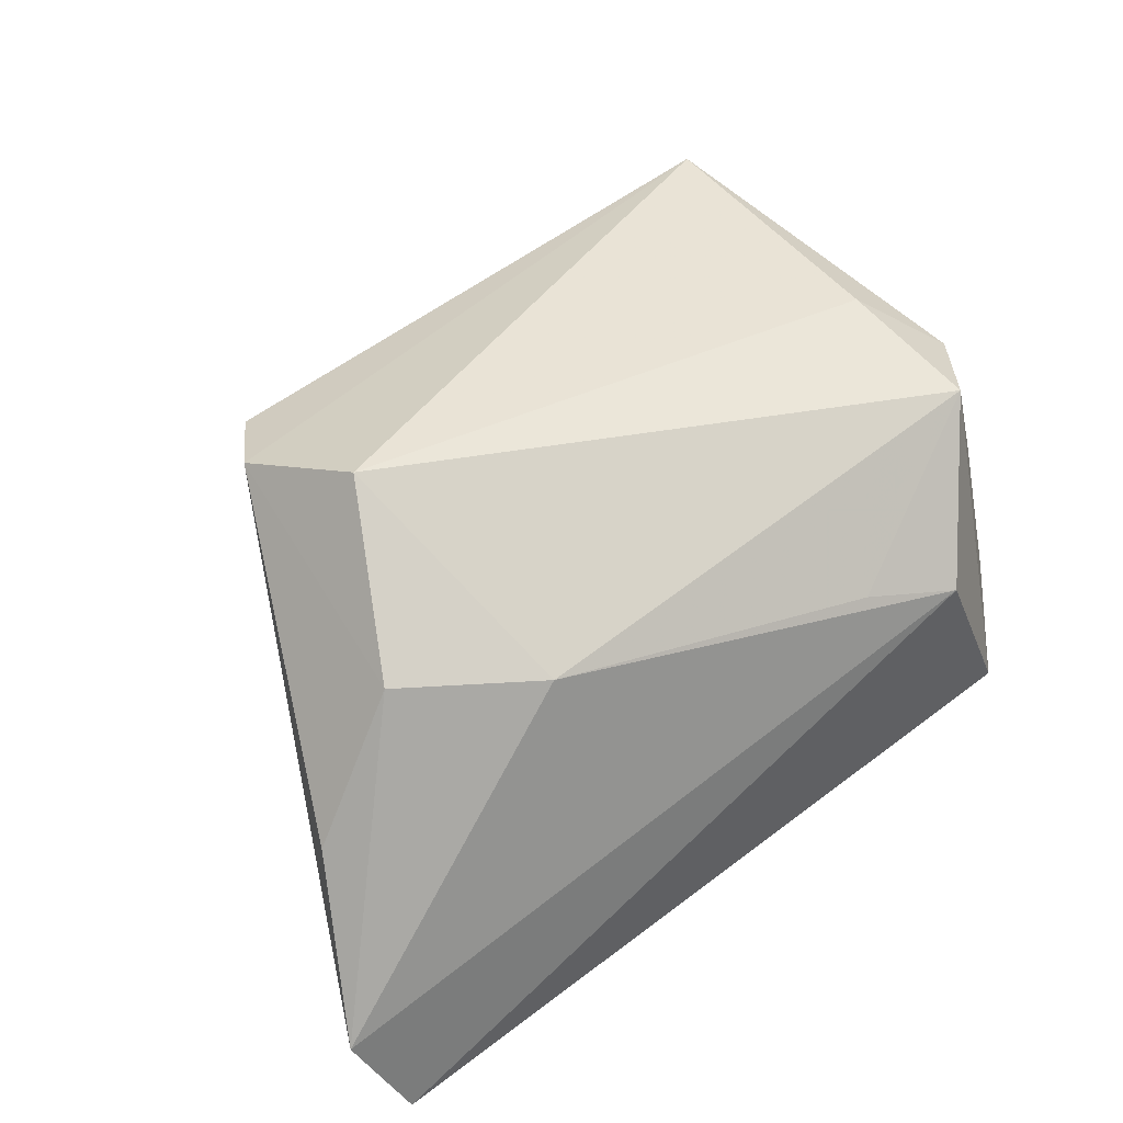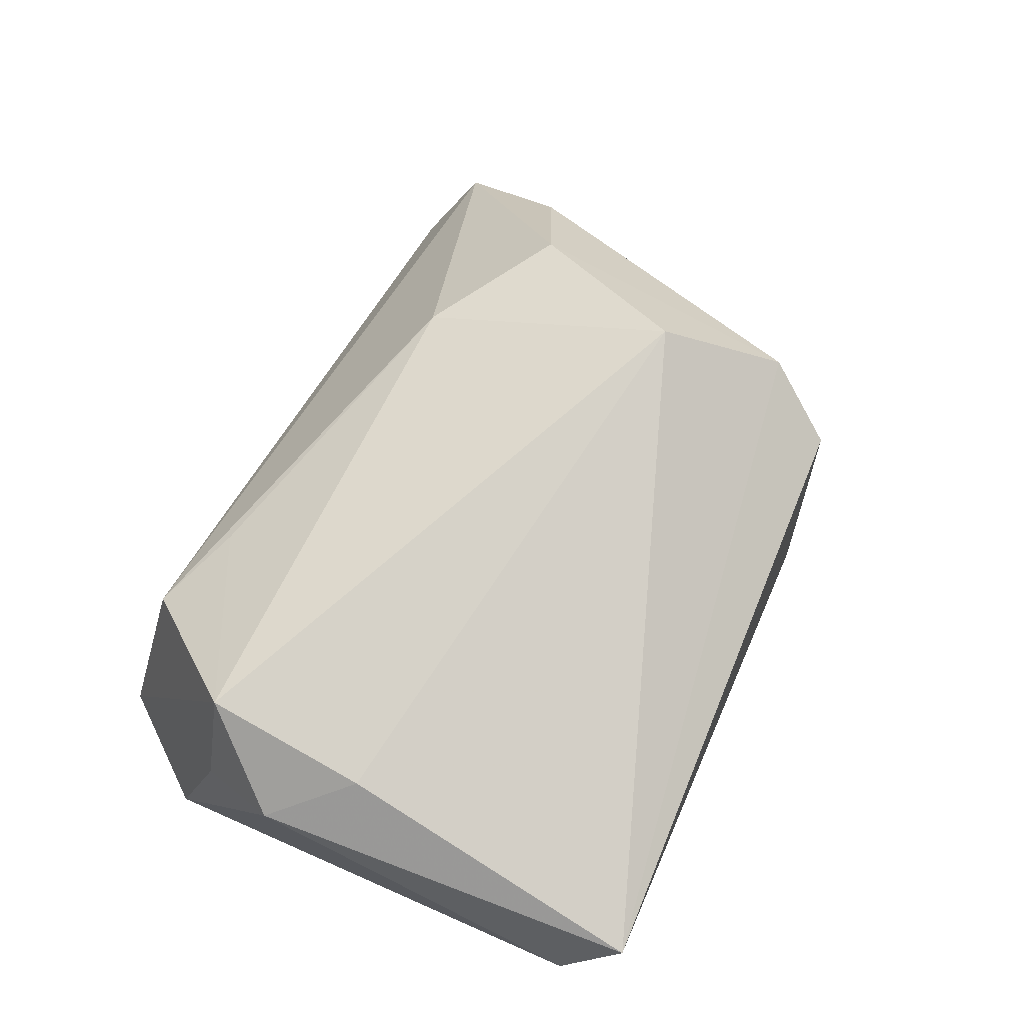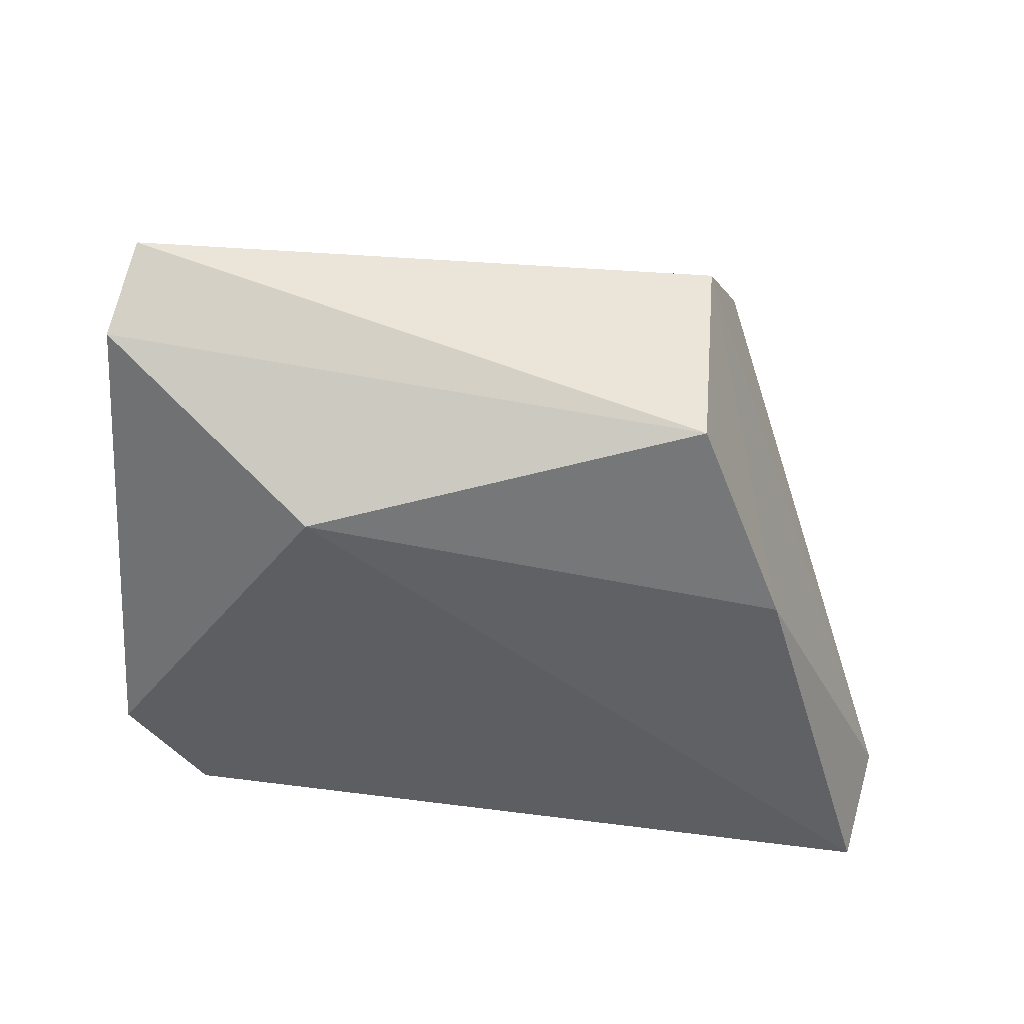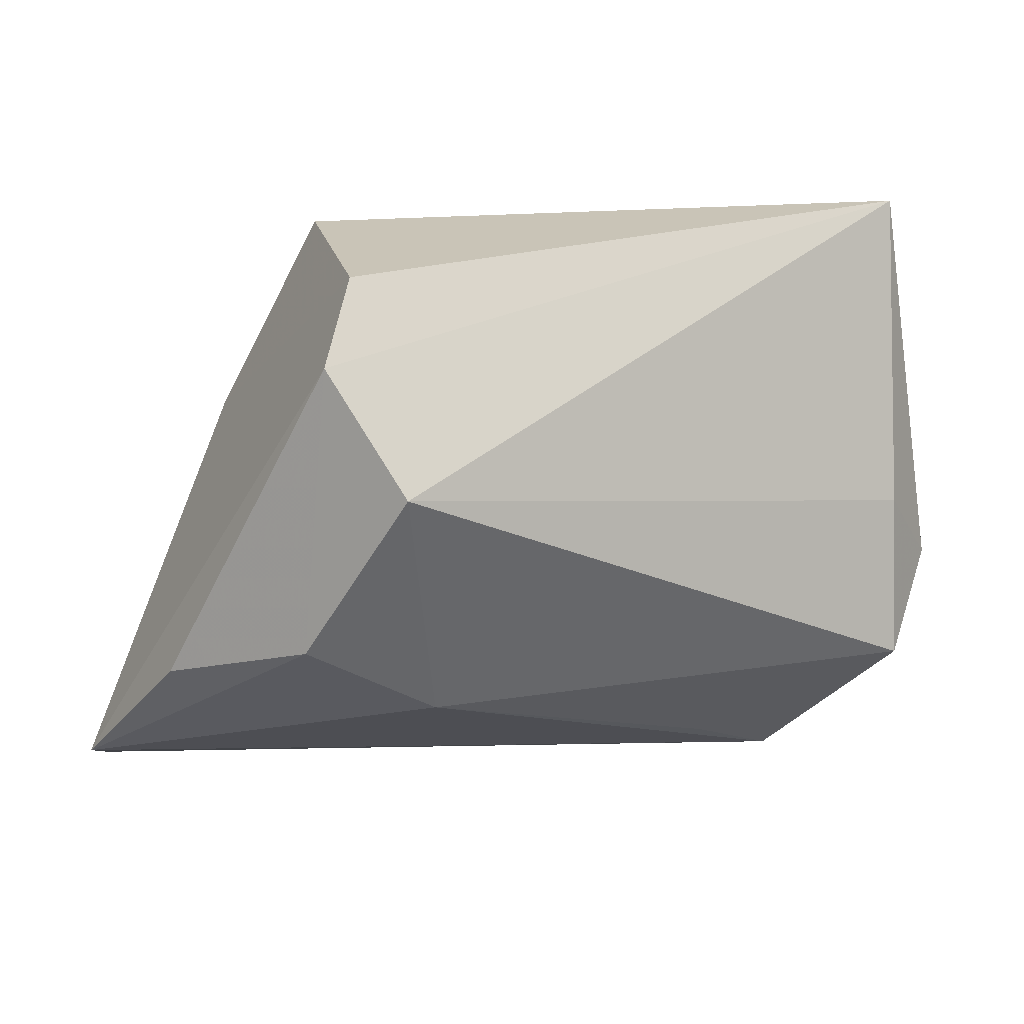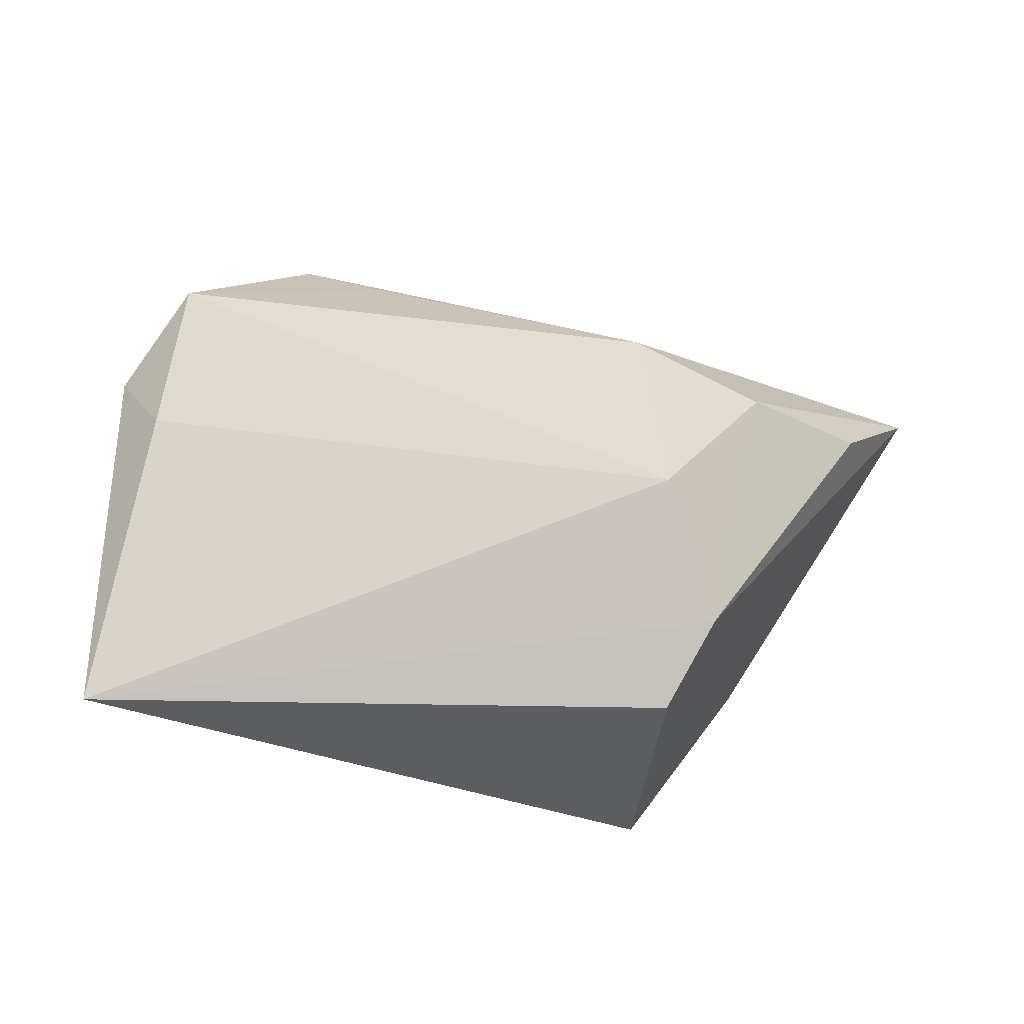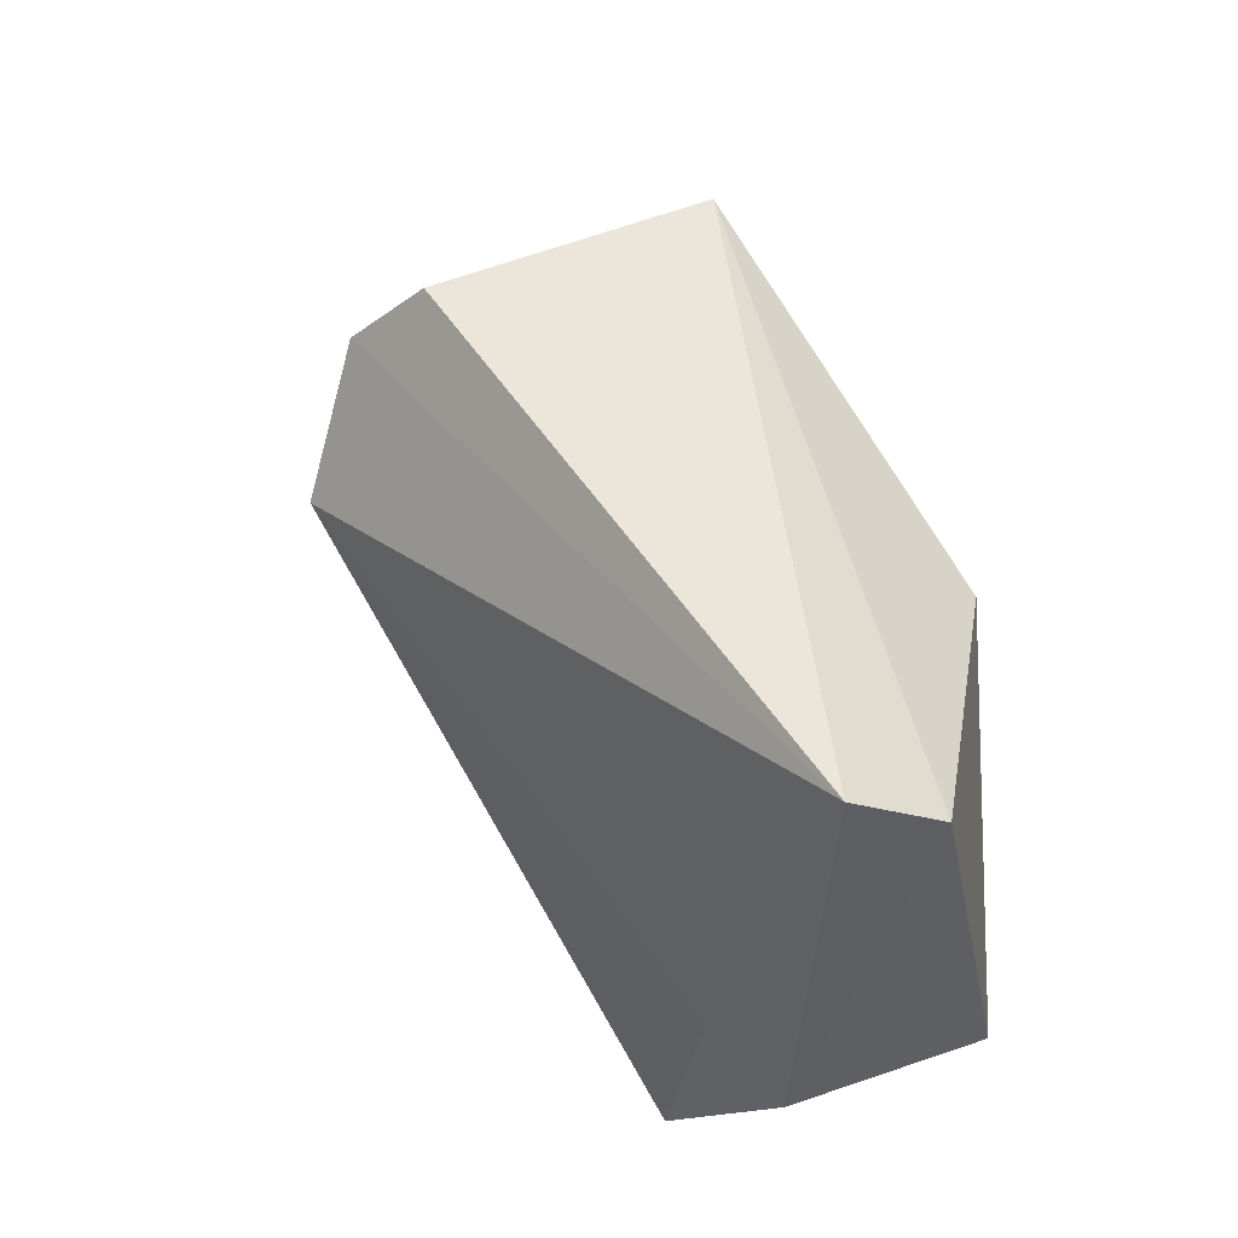
<metadata>
{"format":"obj","ext":"obj","renderer":"f3d","projection":"perspective","resolution":1024,"background":"white","views":[{"elev":61.0,"azim":-36.4,"up":"+Z"},{"elev":65.0,"azim":115.4,"up":"+Z"},{"elev":-46.0,"azim":175.4,"up":"+Z"},{"elev":19.1,"azim":-17.7,"up":"+Y"},{"elev":53.3,"azim":-173.3,"up":"+Z"},{"elev":54.9,"azim":62.6,"up":"+Y"}]}
</metadata>
<code>
v -0.01878 -0.0171 0.01855
v 0.04277 0.03755 0.007609
v 0.04035 0.002369 0.01788
v -0.05637 -0.02971 -0.008983
v 0.03967 -0.01619 0.02151
v -0.02653 0.03398 0.01311
v 0.03425 -0.03581 -0.01319
v 0.02068 0.02025 -0.02089
v -0.0344 -0.007727 0.01992
v -0.02422 0.01224 0.02816
v -0.02377 0.0344 -0.01668
v -0.04795 -0.01373 0.006175
v 0.0175 -0.02751 0.01291
v -0.03533 0.01085 -0.02089
v 0.04728 -0.006597 0.01311
v 0.04355 -0.01699 0.00558
v 0.04401 -0.02339 -0.01359
v 0.04533 0.03094 -0.001678
v -0.05309 -0.03581 -0.02089
v 0.02759 -0.03193 0.01009
v -0.03115 0.0255 0.01945
f 20 7 5
f 4 20 1
f 1 5 10
f 18 11 2
f 10 2 21
f 19 20 4
f 19 7 20
f 18 2 15
f 4 1 9
f 9 1 10
f 10 21 9
f 20 5 13
f 13 1 20
f 5 1 13
f 10 5 3
f 3 2 10
f 5 15 3
f 3 15 2
f 4 21 6
f 6 2 11
f 6 21 2
f 18 15 17
f 17 5 7
f 14 19 4
f 4 6 14
f 14 6 11
f 12 21 4
f 4 9 12
f 12 9 21
f 19 14 8
f 7 19 8
f 8 17 7
f 18 17 8
f 8 14 11
f 8 11 18
f 16 15 5
f 5 17 16
f 16 17 15

</code>
